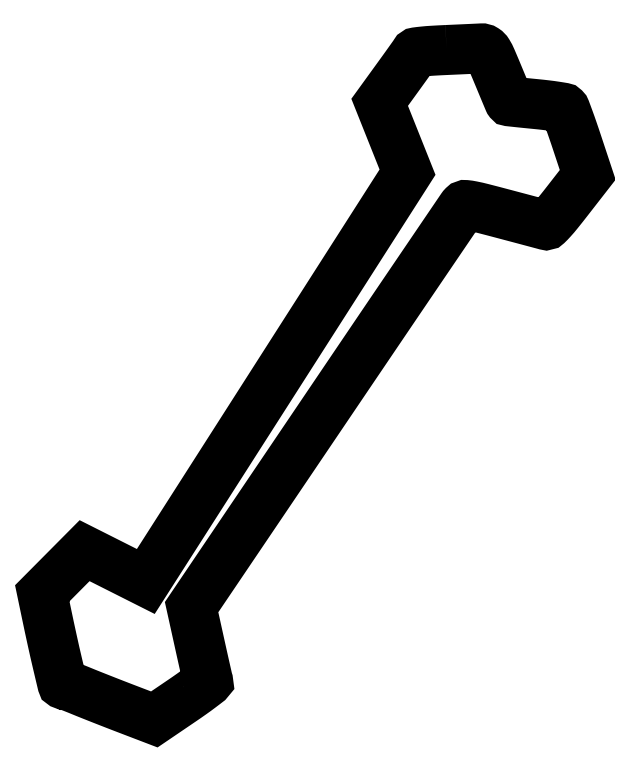
<metadata>
{"format":"dxf","ext":"dxf","renderer":"ezdxf+matplotlib","layout":"modelspace","background":"white","min_lineweight":24,"dpi":150}
</metadata>
<code>
0
SECTION
2
ENTITIES
0
POLYLINE
8
0
66
1
70
1
0
VERTEX
8
0
10
264.5
20
437.8
42
0.003524
0
VERTEX
8
0
10
255.4
20
437.3
42
0.01065
0
VERTEX
8
0
10
249.2
20
436.8
42
0.007756
0
VERTEX
8
0
10
244.8
20
436.3
42
0.2356
0
VERTEX
8
0
10
243.9
20
435.7
42
-0.02616
0
VERTEX
8
0
10
243.3
20
434.8
42
-0.000461
0
VERTEX
8
0
10
240.1
20
430.3
42
-0.001159
0
VERTEX
8
0
10
236.3
20
425.1
42
-0.000773
0
VERTEX
8
0
10
232
20
419.1
42
0
0
VERTEX
8
0
10
220.8
20
403.6
42
0
0
VERTEX
8
0
10
229.9
20
380.8
42
0
0
VERTEX
8
0
10
239
20
358
42
0
0
VERTEX
8
0
10
153.5
20
224.2
42
0
0
VERTEX
8
0
10
67.94
20
90.43
42
0
0
VERTEX
8
0
10
47.94
20
100.5
42
0
0
VERTEX
8
0
10
27.94
20
110.6
42
0
0
VERTEX
8
0
10
14.11
20
96.65
42
0
0
VERTEX
8
0
10
0.2698
20
82.72
42
0
0
VERTEX
8
0
10
3.113
20
69.11
42
0.002486
0
VERTEX
8
0
10
6.819
20
51.8
42
0.003843
0
VERTEX
8
0
10
10.21
20
36.9
42
0.000573
0
VERTEX
8
0
10
13.36
20
23.6
42
0.4392
0
VERTEX
8
0
10
13.9
20
23.3
42
-0.1694
0
VERTEX
8
0
10
14.36
20
23.29
42
-0.001432
0
VERTEX
8
0
10
17.7
20
22.05
42
-0.004839
0
VERTEX
8
0
10
21.55
20
20.56
42
-0.003074
0
VERTEX
8
0
10
26
20
18.76
42
0.002719
0
VERTEX
8
0
10
31.66
20
16.47
42
0.001097
0
VERTEX
8
0
10
39.41
20
13.4
42
0.001085
0
VERTEX
8
0
10
47.77
20
10.13
42
0.001377
0
VERTEX
8
0
10
55.5
20
7.15
42
0
0
VERTEX
8
0
10
73.5
20
0.2671
42
0
0
VERTEX
8
0
10
91.28
20
12.34
42
0.004701
0
VERTEX
8
0
10
98.07
20
17.05
42
0.007682
0
VERTEX
8
0
10
103.7
20
21.17
42
0.002421
0
VERTEX
8
0
10
108.5
20
24.8
42
0.3283
0
VERTEX
8
0
10
108.7
20
25.46
42
-0.03239
0
VERTEX
8
0
10
108.4
20
26.28
42
-0.000244
0
VERTEX
8
0
10
106.9
20
33.12
42
-0.000912
0
VERTEX
8
0
10
105.1
20
40.97
42
-0.000585
0
VERTEX
8
0
10
103.1
20
50.08
42
0
0
VERTEX
8
0
10
97.87
20
73.67
42
0
0
VERTEX
8
0
10
186
20
204.1
42
-0.000213
0
VERTEX
8
0
10
219.9
20
254.2
42
-0.000349
0
VERTEX
8
0
10
248.6
20
296.6
42
-2.7e-05
0
VERTEX
8
0
10
274.5
20
334.7
42
-0.0452
0
VERTEX
8
0
10
275.5
20
335.9
42
-0.2281
0
VERTEX
8
0
10
277.1
20
336.5
42
-0.02319
0
VERTEX
8
0
10
281.2
20
335.9
42
-0.01381
0
VERTEX
8
0
10
288
20
334.3
42
-0.001923
0
VERTEX
8
0
10
302.2
20
330.6
42
-0.000136
0
VERTEX
8
0
10
312
20
328
42
-0.000206
0
VERTEX
8
0
10
320.6
20
325.7
42
-7.6e-05
0
VERTEX
8
0
10
327.9
20
323.7
42
-0.005061
0
VERTEX
8
0
10
329.2
20
323.4
42
0.2701
0
VERTEX
8
0
10
330.5
20
323.7
42
0.01528
0
VERTEX
8
0
10
333.4
20
326.8
42
0.01469
0
VERTEX
8
0
10
337.5
20
331.6
42
0.0039
0
VERTEX
8
0
10
343.8
20
339.6
42
0
0
VERTEX
8
0
10
356.8
20
356.2
42
0
0
VERTEX
8
0
10
349.8
20
377.4
42
0.003004
0
VERTEX
8
0
10
347
20
385.5
42
0.004558
0
VERTEX
8
0
10
344.5
20
392.6
42
0.001808
0
VERTEX
8
0
10
342.3
20
398.7
42
0.1077
0
VERTEX
8
0
10
341.6
20
399.6
42
0.1555
0
VERTEX
8
0
10
340.7
20
400.1
42
0.003931
0
VERTEX
8
0
10
335.7
20
400.9
42
0.008048
0
VERTEX
8
0
10
329.8
20
401.7
42
0.005358
0
VERTEX
8
0
10
323
20
402.5
42
-0.000815
0
VERTEX
8
0
10
316.3
20
403.1
42
-0.001343
0
VERTEX
8
0
10
310.6
20
403.7
42
-0.000101
0
VERTEX
8
0
10
305.5
20
404.3
42
-0.2017
0
VERTEX
8
0
10
305.4
20
404.3
42
-0.06807
0
VERTEX
8
0
10
305.3
20
404.5
42
-4.4e-05
0
VERTEX
8
0
10
303.4
20
408.9
42
-0.000545
0
VERTEX
8
0
10
301.4
20
413.7
42
-0.000333
0
VERTEX
8
0
10
299
20
419.5
42
0.002992
0
VERTEX
8
0
10
293.9
20
431.7
42
0.03565
0
VERTEX
8
0
10
291.6
20
436.2
42
0.1116
0
VERTEX
8
0
10
289.6
20
438.2
42
0.16
0
VERTEX
8
0
10
287.2
20
438.8
42
-0.002313
0
VERTEX
8
0
10
285.4
20
438.8
42
-0.000122
0
VERTEX
8
0
10
279.4
20
438.5
42
-0.000192
0
VERTEX
8
0
10
272.4
20
438.2
42
-0.00014
0
SEQEND
0
ENDSEC
0
EOF

</code>
